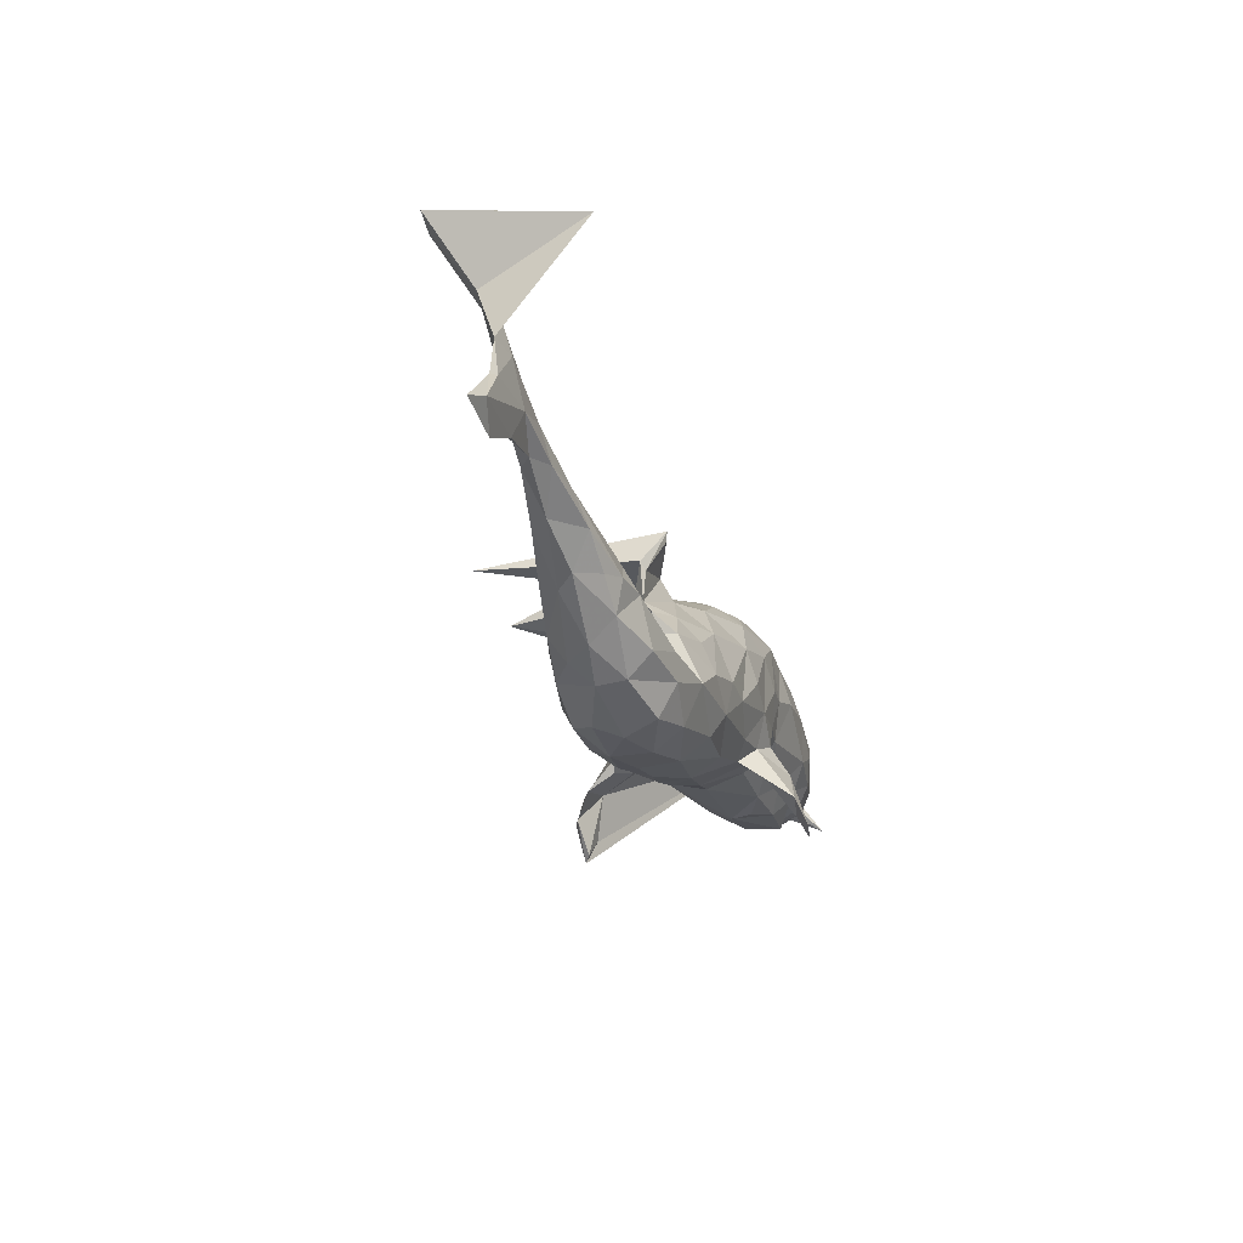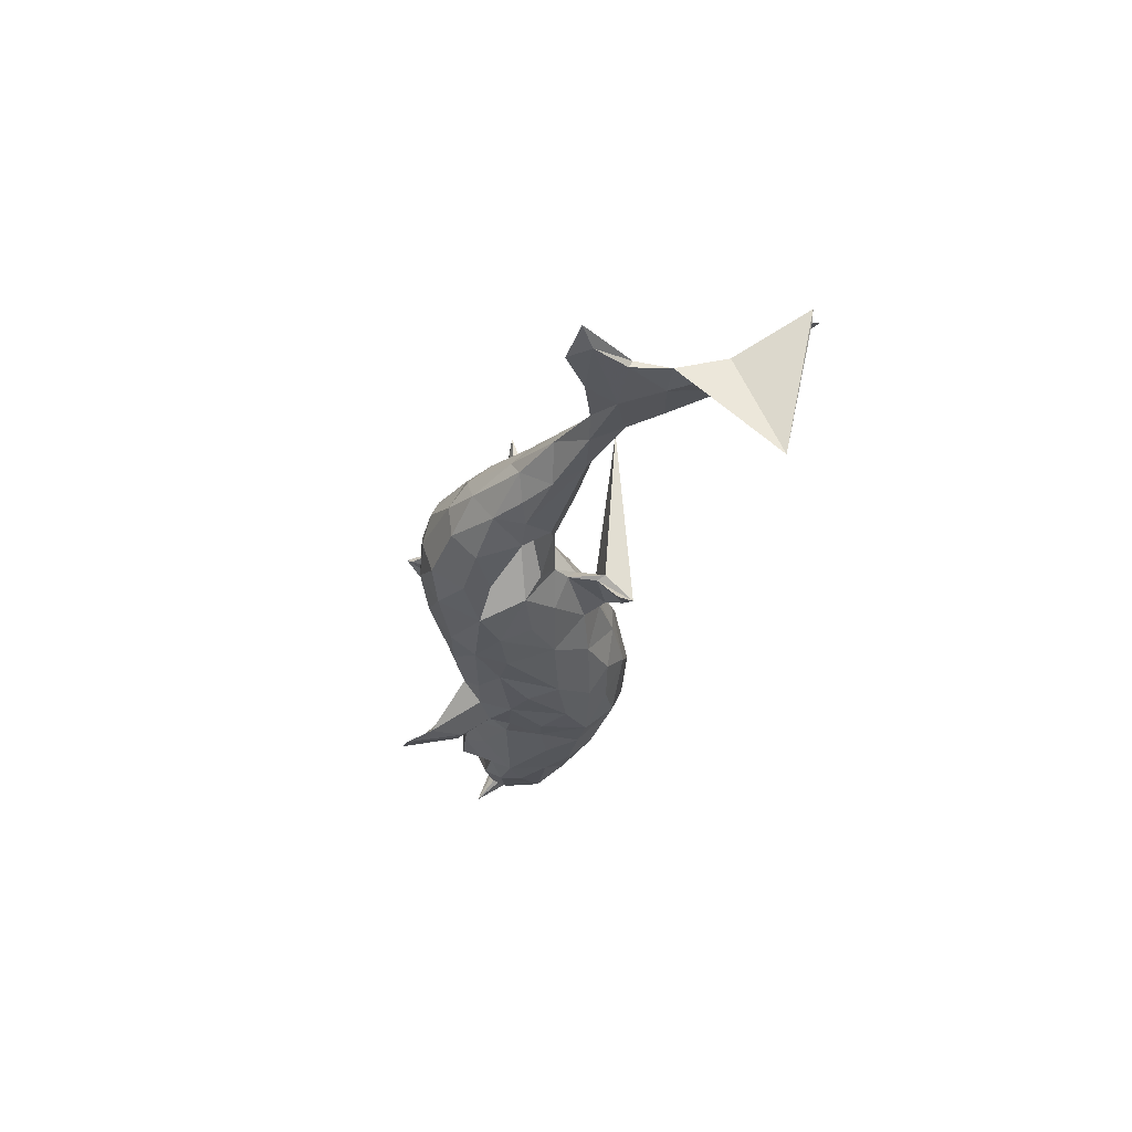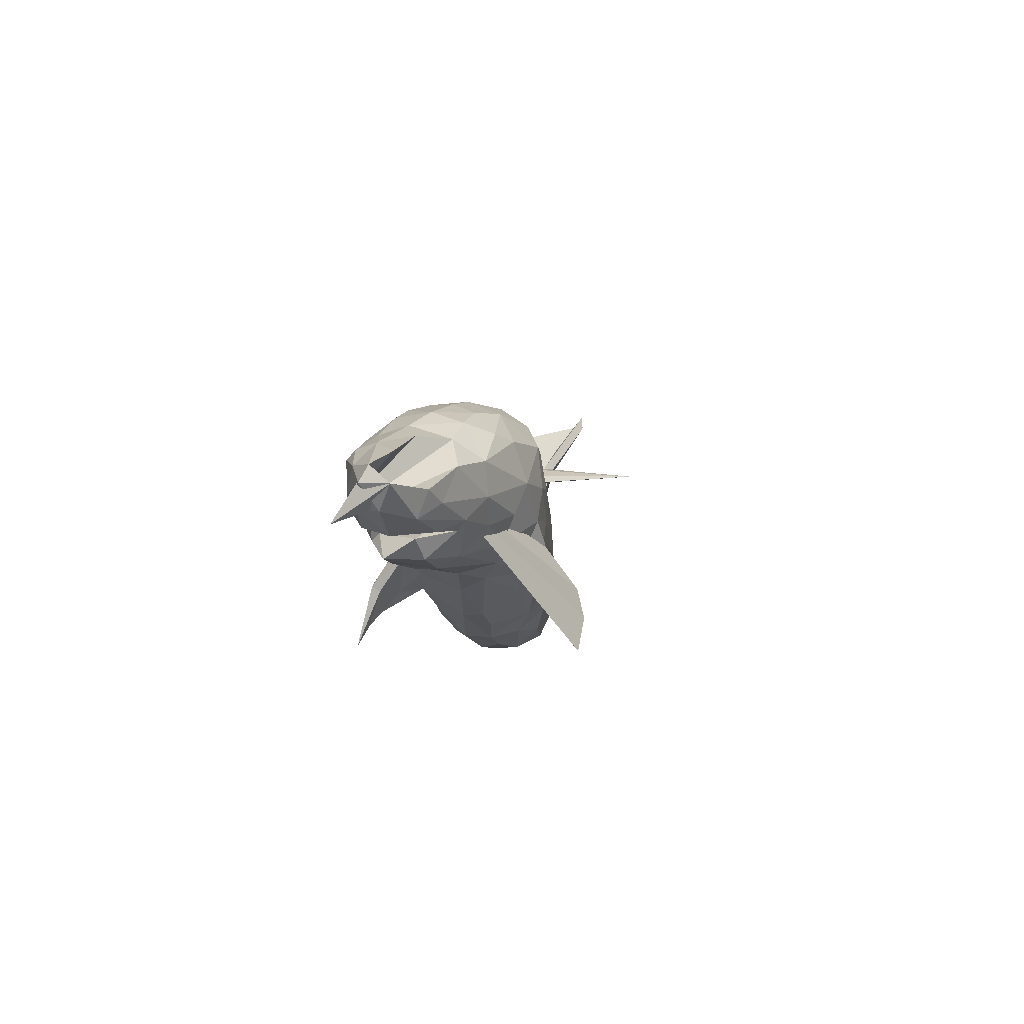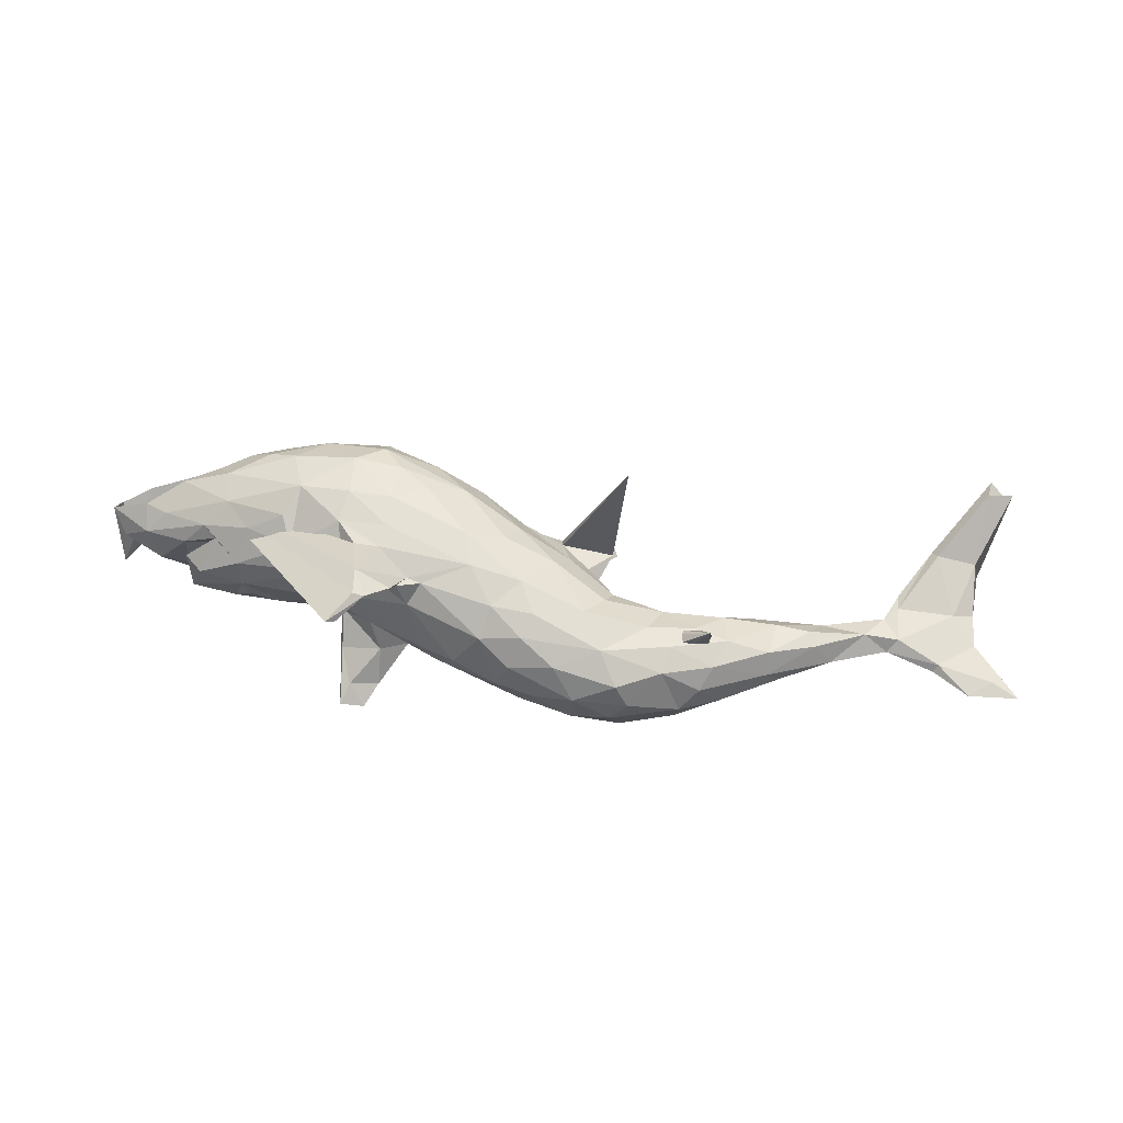
<metadata>
{"format":"obj","ext":"obj","renderer":"f3d","projection":"perspective","resolution":1024,"background":"white","views":[{"elev":-27.3,"azim":107.5,"up":"+Y"},{"elev":-27.5,"azim":81.4,"up":"+Z"},{"elev":-3.3,"azim":-80.4,"up":"+Y"},{"elev":63.7,"azim":9.5,"up":"+Z"}]}
</metadata>
<code>
v 0.8456 -0.05131 -0.02209
v 0.8097 -0.03195 -0.0312
v 0.8027 -0.03315 -0.01594
v 0.7701 0.02616 -0.01813
v 0.7676 -0.06092 -0.01997
v 0.772 0.02036 -0.02966
v 0.7155 -0.01847 -0.01269
v 0.7328 0.07039 -0.01112
v 0.7646 0.07983 -0.02048
v 0.75 0.1577 -0.01191
v 0.7576 0.1577 0.006871
v 0.7855 0.2167 -0.1486
v 0.709 -0.0264 -0.02376
v 0.7948 0.2588 0.04805
v 0.721 0.07973 -0.02713
v 0.7471 0.2064 0.01733
v 0.799 0.2603 0.06679
v 0.6895 0.02036 -0.03311
v 0.7633 0.2779 0.07021
v 0.7603 0.252 0.07055
v 0.6483 0.00978 -0.002123
v 0.6328 -0.006731 -0.01836
v 0.6249 0.04145 -0.02816
v 0.5993 -0.002623 -0.03601
v 0.6868 0.1687 0.00425
v 0.6437 0.067 -0.008301
v 0.6962 0.1599 0.01534
v 0.6233 0.04602 -0.009708
v 0.5939 0.00586 0.007029
v 0.6429 0.09248 -0.01238
v 0.5458 -0.04287 -0.01067
v 0.5262 0.01859 -0.01056
v 0.5309 0.003876 -0.03843
v 0.5171 -0.03407 0.0198
v 0.4974 -0.03779 -0.05061
v 0.5069 -0.01062 0.02212
v 0.4706 -0.0808 -0.019
v 0.4458 -0.06346 0.03588
v 0.4417 -0.07261 -0.0515
v 0.4464 -0.09015 0.007847
v 0.3922 -0.108 -0.05224
v 0.4054 0.01084 -0.00931
v 0.4526 -0.007054 0.02076
v 0.3598 -0.01995 -0.0506
v 0.3635 -0.1091 0.05117
v 0.3797 -0.06213 0.05272
v 0.4071 -0.06314 -0.06594
v 0.3472 -0.142 0.02867
v 0.3785 -0.1374 -0.01073
v 0.3528 -0.06133 -0.07203
v 0.3196 -0.1665 -0.00018
v 0.3129 -0.1602 -0.04255
v 0.314 -0.1241 -0.07742
v 0.2864 -0.1388 0.06502
v 0.3682 -0.01205 0.02842
v 0.3071 -0.009527 -0.03018
v 0.3504 -0.07796 0.1075
v 0.2297 -0.1815 -0.05877
v 0.328 -0.04968 0.05546
v 0.2726 -0.02306 0.03971
v 0.2405 -0.1864 0.02978
v 0.2193 -0.1734 0.06376
v 0.2925 -0.09557 0.07299
v 0.2531 -0.06918 0.07433
v 0.2151 -0.1955 -0.007051
v 0.188 -0.1276 0.09021
v 0.1553 -0.1927 0.0325
v 0.245 -0.09412 -0.08794
v 0.2158 -0.01453 -0.04796
v 0.181 -0.0303 0.06667
v 0.2316 -0.1334 -0.08653
v 0.1508 -0.09949 -0.09894
v 0.1528 -0.1934 -0.02869
v 0.1912 -0.004363 0.03442
v 0.12 -0.1611 0.07396
v 0.2775 -0.003257 -0.005726
v 0.1602 -0.1649 -0.07425
v 0.1786 -0.03302 -0.07231
v 0.09227 -0.1865 0.01115
v 0.04929 -0.1633 0.05331
v 0.1856 0.01099 -0.01927
v 0.1666 0.07951 -0.02384
v 0.1586 0.03582 -0.01721
v 0.06644 -0.1714 -0.0413
v 0.03159 -0.1744 0.009112
v 0.1422 0.04989 0.001276
v 0.05112 -0.1341 -0.08147
v 0.1289 0.01935 -0.05715
v 0.1699 0.1355 -0.05658
v 0.09481 -0.06122 -0.1035
v 0.182 0.1099 -0.05758
v 0.1538 -0.06892 0.09749
v 0.1322 0.1263 -0.0423
v 0.1764 0.09108 -0.01827
v 0.1053 -0.01319 -0.08588
v 0.06354 -0.128 0.0931
v 0.02932 -0.09299 -0.09948
v 0.09489 0.08703 -0.000141
v 0.07659 -0.09061 0.1069
v 0.04132 0.03146 -0.08701
v 0.1921 0.1072 0.2282
v 0.09353 0.0175 0.07669
v 0.05048 -0.04091 0.113
v -0.04065 -0.1521 0.02099
v -0.000733 -0.1335 0.07833
v 0.09057 0.1057 -0.02244
v 0.03021 0.06976 0.06839
v 0.03722 0.1053 -0.001593
v -0.05093 -0.12 -0.0682
v 0.1138 0.04453 0.03787
v 0.06979 0.07523 -0.03704
v 0.01146 0.03596 0.1001
v 0.02948 0.1034 0.01871
v -0.03071 -0.0467 -0.1088
v 0.01072 -0.08893 0.1078
v -0.04923 0.02257 0.1233
v 0.02476 -0.04169 -0.1093
v -8.9e-05 0.09263 -0.06316
v -0.09453 -0.1358 0.01849
v -0.04479 0.1399 0.03856
v -0.0391 0.1402 -0.004641
v -0.07422 -0.1369 -0.01805
v -0.1215 -0.09582 0.08165
v -0.1031 -0.06992 0.1107
v -0.1758 -0.1422 -0.1471
v -0.1305 -0.0943 -0.07334
v -0.08835 0.007018 -0.1178
v -0.163 -0.06365 -0.09566
v -0.1387 -0.08449 0.1193
v -0.2184 -0.1921 0.1899
v -0.1945 -0.1807 -0.1619
v -0.1393 -0.109 0.1617
v -0.1465 -0.01438 -0.1133
v -0.1705 -0.1399 0.1878
v -0.1873 -0.1413 0.1955
v -0.1028 -0.0733 -0.09274
v -0.2069 -0.08875 0.1593
v -0.03238 -0.03104 0.1213
v -0.1258 -0.06614 0.1146
v -0.1918 -0.09795 0.00106
v -0.1769 -0.02712 0.1301
v -0.06607 0.1117 0.09186
v -0.1781 -0.1006 -0.1003
v -0.1709 0.01021 0.1333
v -0.2216 -0.1545 -0.1387
v -0.2087 -0.04317 -0.1056
v -0.2052 -0.1846 0.1805
v -0.06387 0.05374 -0.1084
v -0.1215 0.09025 0.1211
v -0.1745 0.06024 0.1345
v -0.1467 0.07831 -0.1155
v -0.1978 -0.07245 -0.06143
v -0.2324 -0.1857 -0.1548
v -0.1937 -0.09654 0.1854
v -0.1162 0.1708 -0.02255
v -0.1725 -0.0698 0.09423
v -0.2226 -0.08739 -0.1317
v -0.2303 -0.1543 0.1753
v -0.07321 0.1368 -0.05801
v -0.1219 0.1589 0.06881
v -0.243 -0.1007 -0.1167
v -0.2488 -0.09231 -0.1277
v -0.1993 0.04444 -0.1178
v -0.2135 -0.03249 0.1396
v -0.4921 0.07746 0.005567
v -0.2475 0.005924 0.1317
v -0.1709 0.1194 0.1239
v -0.2204 -0.08037 0.04432
v -0.1365 0.1444 -0.07943
v -0.2503 -0.04702 -0.07784
v -0.1003 0.1111 -0.09507
v -0.2403 0.05739 0.1383
v -0.2346 -0.04167 0.1081
v -0.2181 -0.007659 -0.1071
v -0.1946 0.1924 0.01845
v -0.2067 0.1212 -0.1122
v -0.2045 0.1552 0.1107
v -0.2673 -0.0073 -0.0991
v -0.26 -0.05756 0.07042
v -0.2658 -0.07352 0.01135
v -0.2529 -0.05927 -0.05134
v -0.2423 0.04757 -0.1139
v -0.2333 0.1884 -0.02874
v -0.2023 0.1663 -0.07616
v -0.2453 0.12 0.1322
v -0.2689 0.1167 -0.1095
v -0.3407 -0.06376 -0.05152
v -0.4088 -0.0521 0.04271
v -0.2084 0.184 0.0689
v -0.3776 -0.03383 -0.07677
v -0.3201 0.05922 0.1276
v -0.4029 -0.0696 0.007744
v -0.3013 0.06759 -0.1191
v -0.3243 0.1489 -0.08503
v -0.2724 0.1892 0.02723
v -0.3221 -0.03091 0.09022
v -0.3407 0.01112 0.1115
v -0.3447 0.1194 0.1109
v -0.3937 -0.06961 -0.02685
v -0.3034 0.166 0.08283
v -0.3179 0.1797 -0.02151
v -0.4513 -0.008765 0.01886
v -0.3448 0.1769 0.01855
v -0.4488 -0.0305 -0.07865
v -0.4604 -0.01105 -0.07762
v -0.4176 0.01867 -0.1094
v -0.3967 -0.007249 0.08375
v -0.4233 -0.06253 -0.05526
v -0.4652 0.01595 -0.03059
v -0.3487 0.1131 -0.1092
v -0.3884 0.1267 0.09061
v -0.3664 0.161 0.05689
v -0.4384 0.03191 0.08987
v -0.3595 0.1673 -0.04638
v -0.4747 -0.05888 0.005391
v -0.4533 -0.01688 0.04872
v -0.3873 0.07842 -0.1158
v -0.4595 -0.01986 -0.06461
v -0.5045 -0.02129 0.02988
v -0.5063 -0.03072 -0.001862
v -0.4952 -0.0583 -0.05059
v -0.4286 0.1402 0.05136
v -0.512 -0.01794 -0.0538
v -0.4496 0.08218 0.08793
v -0.4608 0.04374 -0.1104
v -0.433 0.1156 -0.09219
v -0.4954 0.01117 -0.09806
v -0.472 -0.003361 0.06362
v -0.4105 0.151 -0.05261
v -0.4213 0.1572 0.002146
v -0.4741 0.1328 -0.0193
v -0.4739 0.119 -0.06359
v -0.5753 -0.007304 0.01627
v -0.5232 0.06918 0.06267
v -0.5083 0.08069 -0.1011
v -0.5192 -0.01478 -0.07617
v -0.5226 0.1126 0.001699
v -0.5207 0.09503 -0.08429
v -0.4749 0.1118 0.04522
v -0.5527 -0.02871 -0.02746
v -0.5435 0.01673 0.04496
v -0.5825 0.06715 -0.07287
v -0.5472 0.1019 -0.04699
v -0.5914 0.005834 -0.06503
v -0.621 0.001168 -0.02547
v -0.5957 0.08503 -0.0123
v -0.5819 0.0331 0.03423
v -0.5723 0.02923 -0.08327
v -0.6454 0.03872 -0.04849
v -0.6301 -0.01589 -0.09087
v -0.6462 0.03695 -0.004769
v -0.6425 0.06354 -0.03487
f 184 169 176
f 171 176 169
f 186 184 176
f 155 169 184
f 57 68 72
f 71 72 68
f 78 57 72
f 50 68 57
f 53 50 41
f 47 41 50
f 52 53 41
f 68 50 53
f 171 159 118
f 121 118 159
f 148 171 118
f 169 159 171
f 169 155 159
f 121 159 155
f 183 155 184
f 194 183 184
f 175 155 183
f 49 52 41
f 71 53 52
f 71 68 53
f 69 57 78
f 90 78 72
f 186 194 184
f 201 183 194
f 214 201 194
f 195 183 201
f 229 214 194
f 203 201 214
f 58 52 65
f 51 65 52
f 73 58 65
f 71 52 58
f 230 214 229
f 231 230 229
f 203 214 230
f 226 229 194
f 210 226 194
f 232 229 226
f 232 231 229
f 222 230 231
f 77 71 58
f 73 77 58
f 72 71 77
f 67 73 65
f 84 77 73
f 87 77 84
f 109 87 84
f 72 77 87
f 235 232 226
f 243 231 232
f 79 84 73
f 122 109 84
f 97 87 109
f 85 122 84
f 126 109 122
f 193 186 182
f 176 182 186
f 178 193 182
f 210 186 193
f 174 178 182
f 206 193 178
f 170 178 174
f 163 174 182
f 133 174 163
f 176 163 182
f 133 114 136
f 97 136 114
f 128 133 136
f 127 114 133
f 117 97 114
f 109 136 97
f 90 97 117
f 148 117 114
f 97 72 87
f 90 72 97
f 186 210 194
f 217 226 210
f 217 210 193
f 151 163 176
f 151 133 163
f 146 174 133
f 127 133 151
f 148 127 151
f 148 114 127
f 100 117 148
f 100 90 117
f 171 151 176
f 148 151 171
f 118 100 148
f 95 90 100
f 78 90 95
f 88 95 100
f 88 78 95
f 118 111 100
f 88 100 111
f 108 111 118
f 83 88 111
f 81 78 88
f 81 69 78
f 76 69 81
f 56 57 69
f 44 57 56
f 76 56 69
f 50 57 44
f 42 44 56
f 47 50 44
f 39 41 47
f 37 41 39
f 35 39 47
f 108 118 121
f 33 47 44
f 33 35 47
f 37 39 35
f 249 248 244
f 236 244 248
f 245 249 244
f 242 248 249
f 227 236 248
f 240 244 236
f 236 205 223
f 209 223 205
f 240 236 223
f 227 205 236
f 220 218 221
f 204 221 218
f 215 220 221
f 202 218 220
f 205 204 218
f 208 221 204
f 252 242 249
f 251 252 249
f 243 242 252
f 235 248 242
f 235 227 248
f 225 227 235
f 93 89 91
f 82 91 89
f 82 93 91
f 101 89 93
f 119 104 123
f 105 123 104
f 168 119 123
f 122 104 119
f 247 241 234
f 213 234 241
f 250 247 234
f 233 241 247
f 63 46 59
f 55 59 46
f 64 63 59
f 45 46 63
f 142 107 120
f 113 120 107
f 160 142 120
f 112 107 142
f 175 160 120
f 177 142 160
f 54 45 63
f 66 54 63
f 48 45 54
f 85 105 104
f 124 123 105
f 234 213 224
f 191 224 213
f 239 234 224
f 222 239 224
f 250 234 239
f 156 168 123
f 140 119 168
f 129 156 123
f 179 168 156
f 173 179 156
f 180 168 179
f 137 173 156
f 196 179 173
f 140 168 180
f 192 180 179
f 196 188 179
f 192 179 188
f 207 188 196
f 197 207 196
f 228 188 207
f 216 188 228
f 213 228 207
f 197 213 207
f 241 228 213
f 215 192 188
f 215 188 216
f 219 216 228
f 233 219 228
f 202 216 219
f 233 228 241
f 17 11 12
f 9 12 11
f 14 17 12
f 20 11 17
f 14 20 17
f 27 11 20
f 19 14 16
f 10 16 14
f 25 19 16
f 20 14 19
f 25 20 19
f 27 20 25
f 8 11 27
f 10 25 16
f 60 64 59
f 66 63 64
f 102 107 112
f 116 112 142
f 167 142 177
f 189 177 160
f 175 189 160
f 200 177 189
f 131 145 153
f 161 153 145
f 157 131 153
f 125 145 131
f 162 153 161
f 170 162 161
f 157 153 162
f 143 161 145
f 146 157 162
f 125 131 157
f 128 125 157
f 30 28 26
f 21 26 28
f 25 30 26
f 23 28 30
f 106 101 93
f 94 89 101
f 125 126 143
f 152 143 126
f 145 125 143
f 128 126 125
f 44 42 33
f 32 33 42
f 24 35 33
f 35 31 37
f 40 37 31
f 24 31 35
f 22 31 24
f 18 22 24
f 29 31 22
f 23 33 32
f 43 32 42
f 23 24 33
f 18 24 23
f 28 23 32
f 15 18 23
f 13 22 18
f 22 13 7
f 5 7 13
f 21 22 7
f 2 13 18
f 5 13 2
f 6 2 18
f 3 7 5
f 1 5 2
f 165 137 158
f 147 158 137
f 130 165 158
f 173 137 165
f 135 165 130
f 147 130 158
f 6 18 15
f 30 15 23
f 9 6 15
f 4 2 6
f 233 245 240
f 244 240 245
f 219 233 240
f 251 245 233
f 245 251 249
f 250 252 251
f 252 250 246
f 237 246 250
f 243 252 246
f 247 250 251
f 219 240 223
f 209 219 223
f 202 219 209
f 192 215 221
f 216 220 215
f 208 192 221
f 199 192 208
f 187 192 199
f 187 199 208
f 190 187 208
f 180 192 187
f 237 243 246
f 191 197 196
f 191 213 197
f 149 150 116
f 144 116 150
f 142 149 116
f 167 150 149
f 141 139 138
f 124 138 139
f 144 141 138
f 154 139 141
f 124 105 115
f 96 115 105
f 138 124 115
f 129 123 124
f 139 129 124
f 137 156 129
f 132 137 129
f 166 141 144
f 172 166 144
f 164 141 166
f 154 141 164
f 173 164 166
f 165 164 173
f 196 173 166
f 191 196 166
f 172 191 166
f 198 224 191
f 150 167 185
f 177 185 167
f 172 150 185
f 144 150 172
f 191 172 185
f 187 181 180
f 140 180 181
f 178 181 187
f 152 140 181
f 152 126 140
f 122 140 126
f 119 140 122
f 243 232 238
f 235 238 232
f 242 243 238
f 170 152 181
f 178 170 181
f 143 152 170
f 136 109 126
f 243 237 231
f 239 231 237
f 190 178 187
f 202 205 218
f 206 204 205
f 190 208 204
f 206 190 204
f 238 235 242
f 206 227 225
f 217 225 235
f 206 205 227
f 217 206 225
f 202 209 205
f 178 190 206
f 143 170 161
f 146 162 170
f 226 217 235
f 193 206 217
f 146 170 174
f 146 128 157
f 133 128 146
f 126 128 136
f 15 10 9
f 12 9 10
f 25 10 15
f 80 105 85
f 122 85 104
f 96 105 80
f 79 80 85
f 75 96 80
f 66 96 75
f 67 75 80
f 62 75 67
f 79 67 80
f 73 67 79
f 211 222 224
f 231 239 222
f 198 211 224
f 212 222 211
f 61 62 67
f 66 75 62
f 65 61 67
f 54 62 61
f 222 212 230
f 203 230 212
f 200 212 211
f 200 203 212
f 198 200 211
f 54 61 51
f 65 51 61
f 48 54 51
f 49 48 51
f 195 203 200
f 189 195 200
f 201 203 195
f 175 195 189
f 40 45 48
f 49 40 48
f 38 45 40
f 183 195 175
f 110 113 107
f 121 120 113
f 102 110 107
f 98 113 110
f 8 21 7
f 29 22 21
f 55 43 42
f 36 32 43
f 120 121 155
f 175 120 155
f 81 74 76
f 60 76 74
f 86 74 81
f 154 164 165
f 4 7 3
f 1 4 3
f 8 7 4
f 9 8 4
f 26 21 8
f 27 26 8
f 29 21 28
f 32 29 28
f 36 29 32
f 34 31 29
f 34 29 36
f 40 31 34
f 38 34 36
f 38 36 43
f 38 40 34
f 46 38 43
f 56 55 42
f 46 43 55
f 45 38 46
f 60 59 55
f 60 55 76
f 56 76 55
f 108 121 113
f 70 64 60
f 70 60 74
f 110 70 74
f 86 110 74
f 102 70 110
f 98 110 86
f 94 98 86
f 92 70 102
f 37 40 49
f 108 113 98
f 52 49 51
f 202 220 216
f 239 237 250
f 79 85 84
f 37 49 41
f 134 130 147
f 134 135 130
f 154 165 135
f 134 154 135
f 134 147 137
f 132 134 137
f 139 132 129
f 83 81 88
f 106 93 82
f 82 89 94
f 98 94 101
f 106 98 101
f 108 98 106
f 94 86 83
f 81 83 86
f 82 94 83
f 82 83 106
f 111 106 83
f 108 106 111
f 154 134 132
f 139 154 132
f 26 27 25
f 185 198 191
f 200 198 185
f 138 116 144
f 103 116 138
f 103 138 115
f 99 103 115
f 92 103 99
f 96 99 115
f 66 99 96
f 92 99 66
f 64 92 66
f 54 66 62
f 112 116 103
f 102 112 103
f 102 103 92
f 70 92 64
f 177 200 185
f 142 167 149
f 4 1 2
f 25 15 30
f 9 11 8
f 6 9 4
f 10 14 12
f 247 251 233
f 5 1 3

</code>
